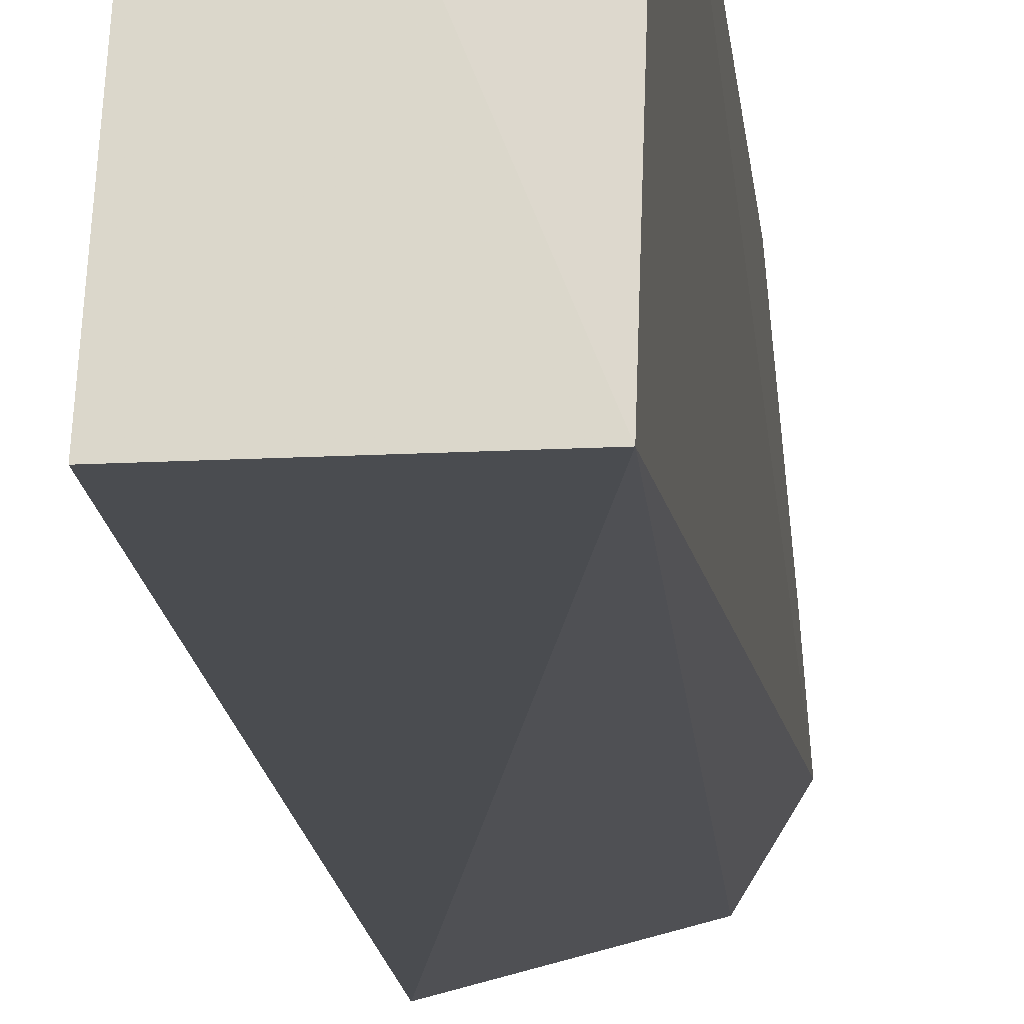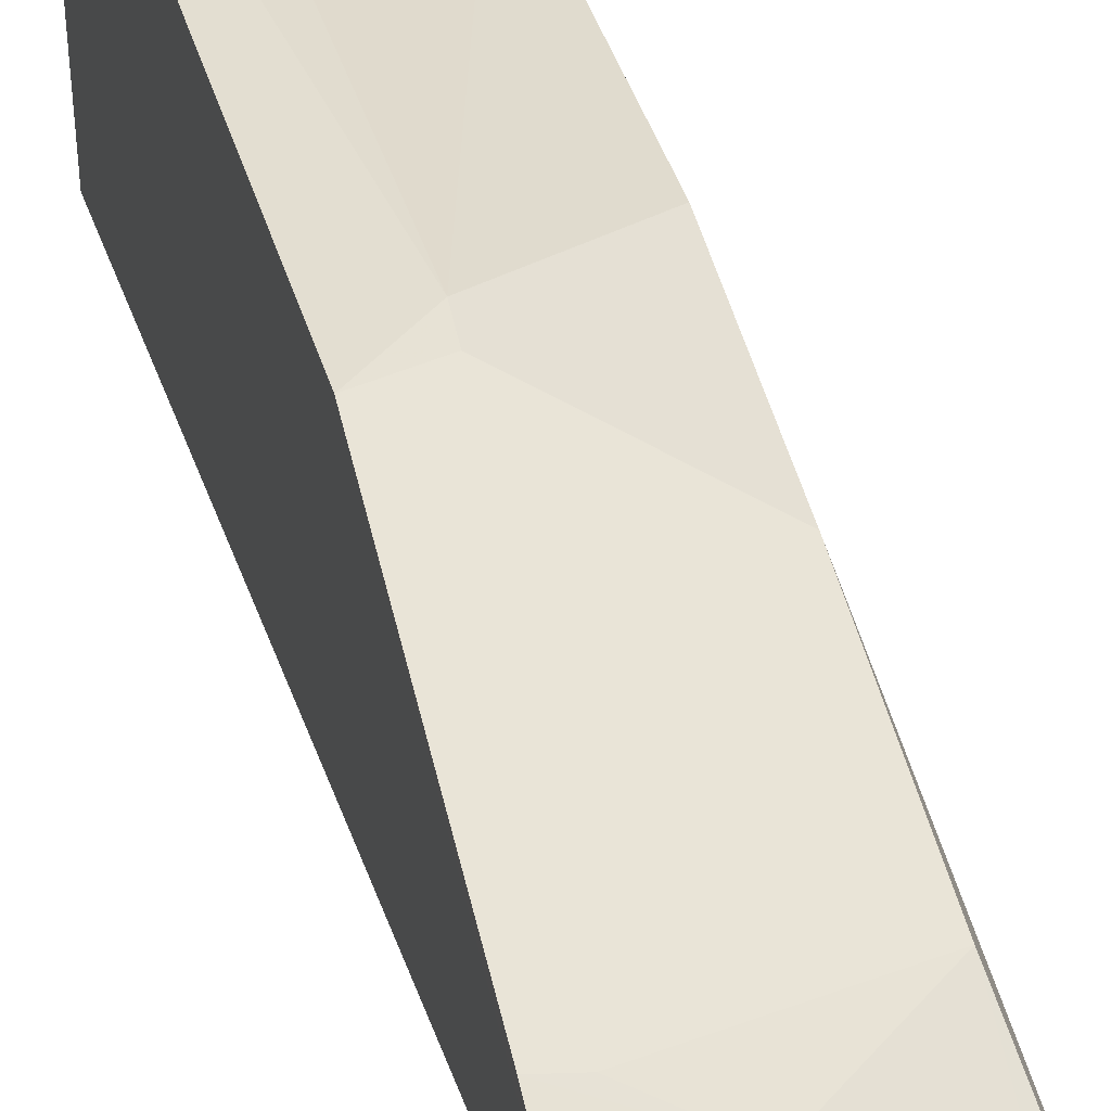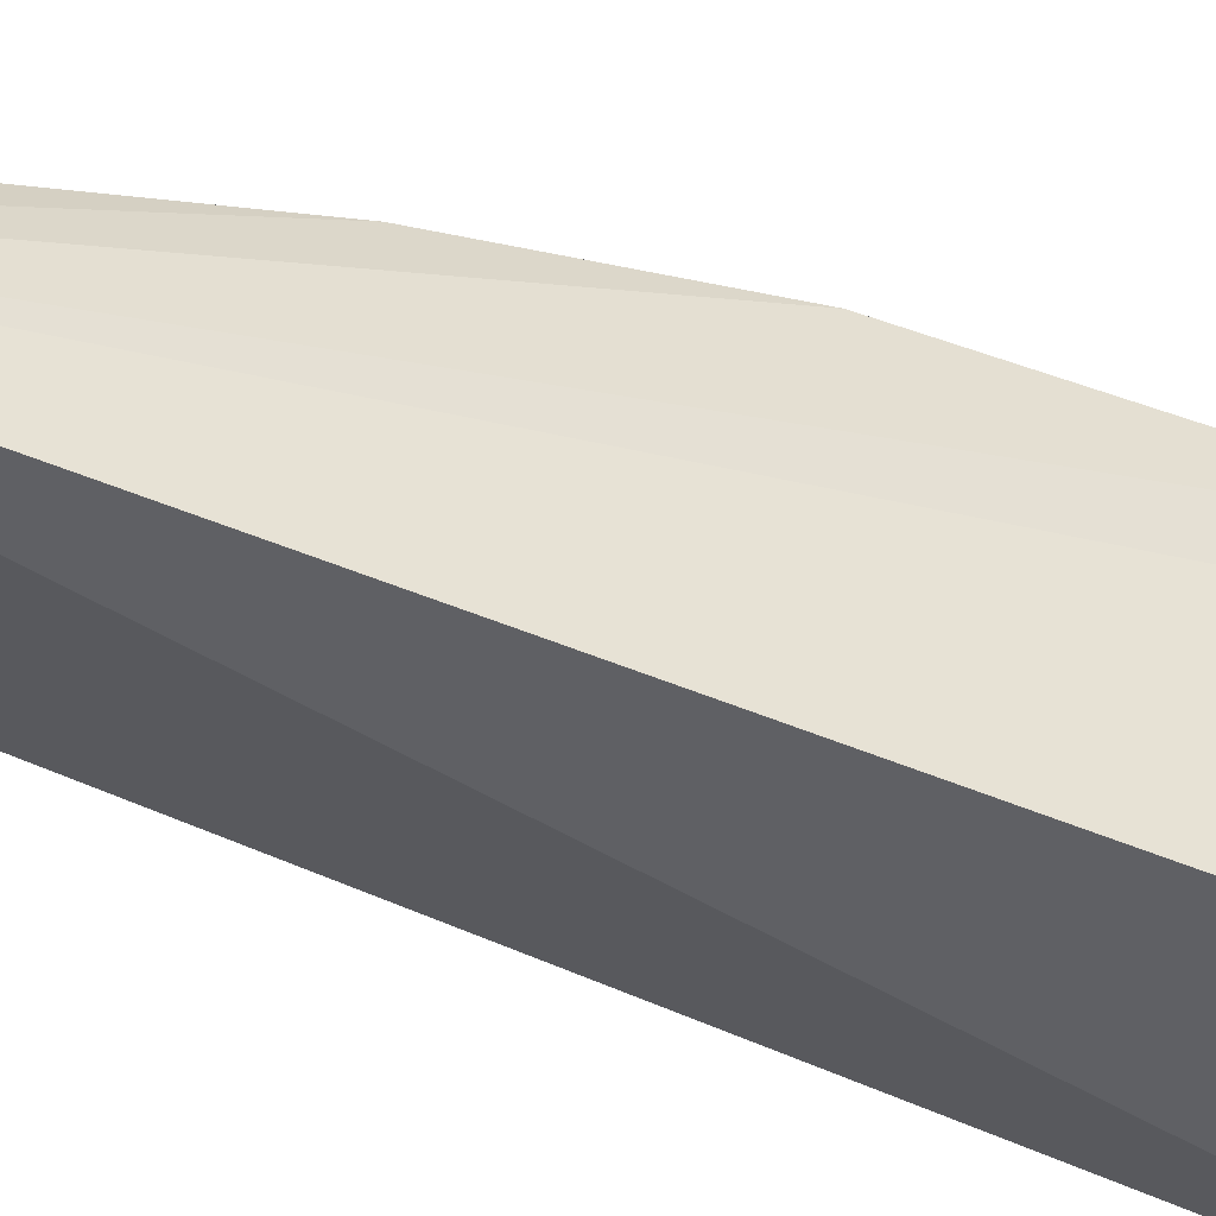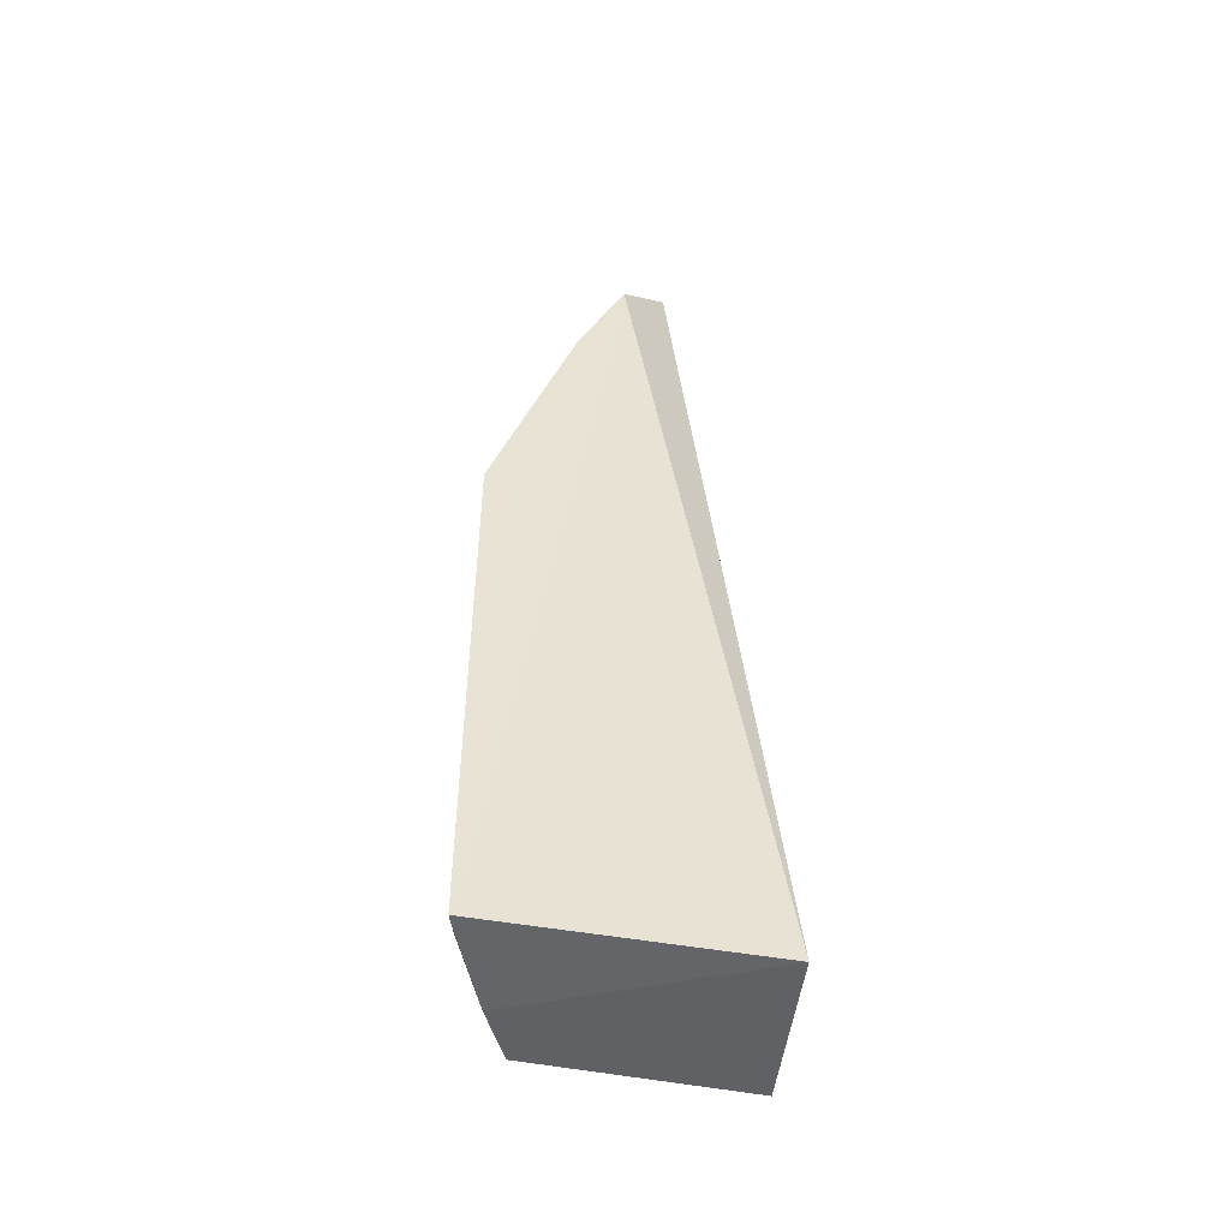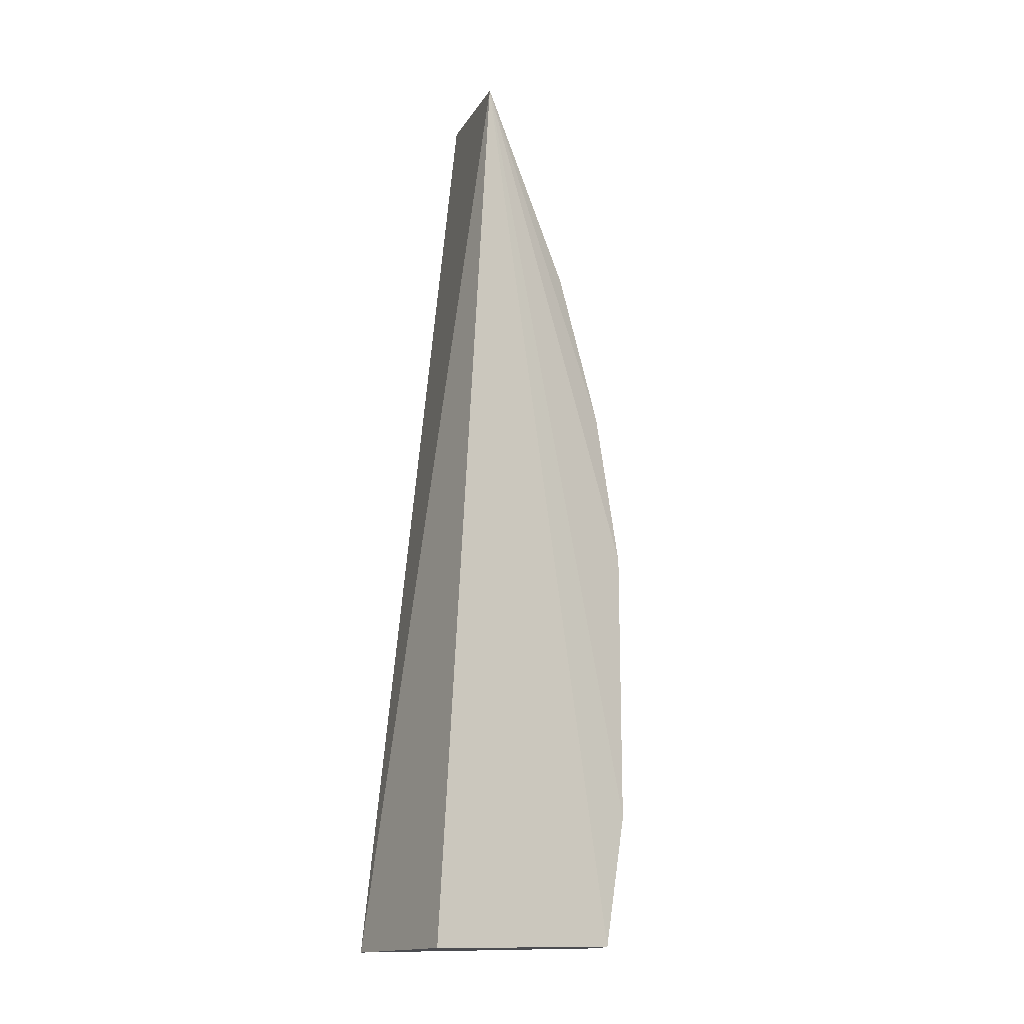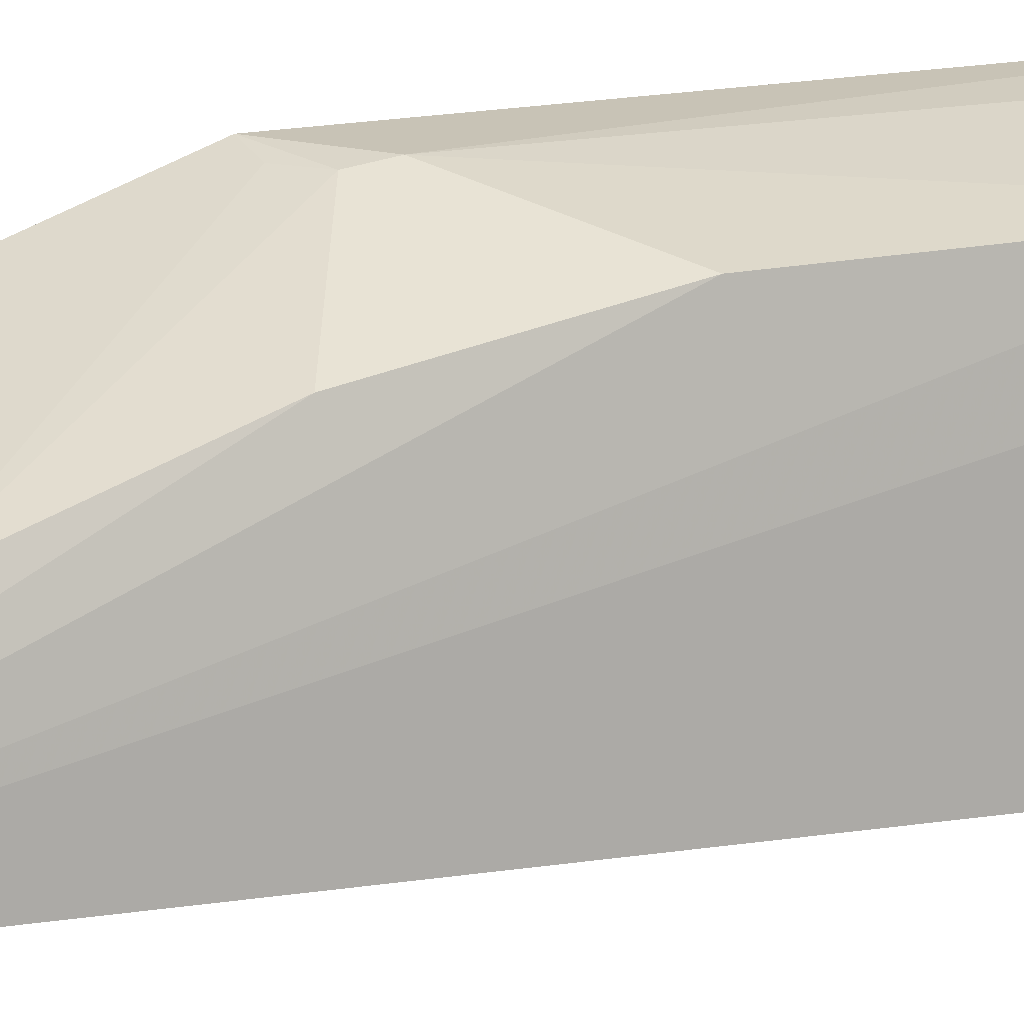
<metadata>
{"format":"obj","ext":"obj","renderer":"f3d","projection":"perspective","resolution":1024,"background":"white","views":[{"elev":-17.5,"azim":5.9,"up":"+Z"},{"elev":36.3,"azim":165.5,"up":"+Z"},{"elev":-42.9,"azim":-113.9,"up":"+Z"},{"elev":-50.1,"azim":82.9,"up":"+Y"},{"elev":-16.0,"azim":-122.1,"up":"+Y"},{"elev":16.3,"azim":-114.1,"up":"+Z"}]}
</metadata>
<code>
v -0.002742 0.004984 0.01211
v -0.002742 1.616e-05 0.01211
v -0.002815 -7.006e-05 0.009668
v -0.004438 0.008477 0.01008
v -0.004154 0.003794 0.01181
v -0.00273 0.008128 0.01091
v -0.003189 0.004534 0.01209
v -0.004283 -7.006e-05 0.009668
v -0.003111 0.008683 0.01047
v -0.0042 0.006684 0.0111
v -0.004154 0.001206 0.01181
v -0.003663 -1.682e-05 0.01181
v -0.003433 0.007348 0.01107
v -0.003175 0.004772 0.01205
v -0.004152 0.005261 0.01156
v -0.003175 0.0002275 0.01205
v -0.004167 -2.236e-05 0.01159
v -0.004184 0.008107 0.01038
v -0.002735 0.007178 0.01135
v -0.002969 0.004963 0.01205
v -0.002969 3.677e-05 0.01205
v -0.002962 0.007158 0.01129
f 6 1 2
f 6 2 3
f 7 2 1
f 8 4 3
f 9 6 3
f 9 3 4
f 9 4 6
f 11 7 5
f 11 5 4
f 12 3 2
f 14 7 1
f 14 5 7
f 15 10 4
f 15 4 5
f 15 14 10
f 15 5 14
f 16 2 7
f 16 7 11
f 16 11 12
f 17 11 4
f 17 4 8
f 17 12 11
f 17 8 3
f 17 3 12
f 18 4 10
f 18 10 13
f 18 13 6
f 18 6 4
f 19 1 6
f 19 6 13
f 20 14 1
f 20 10 14
f 20 19 10
f 20 1 19
f 21 16 12
f 21 12 2
f 21 2 16
f 22 19 13
f 22 13 10
f 22 10 19

</code>
